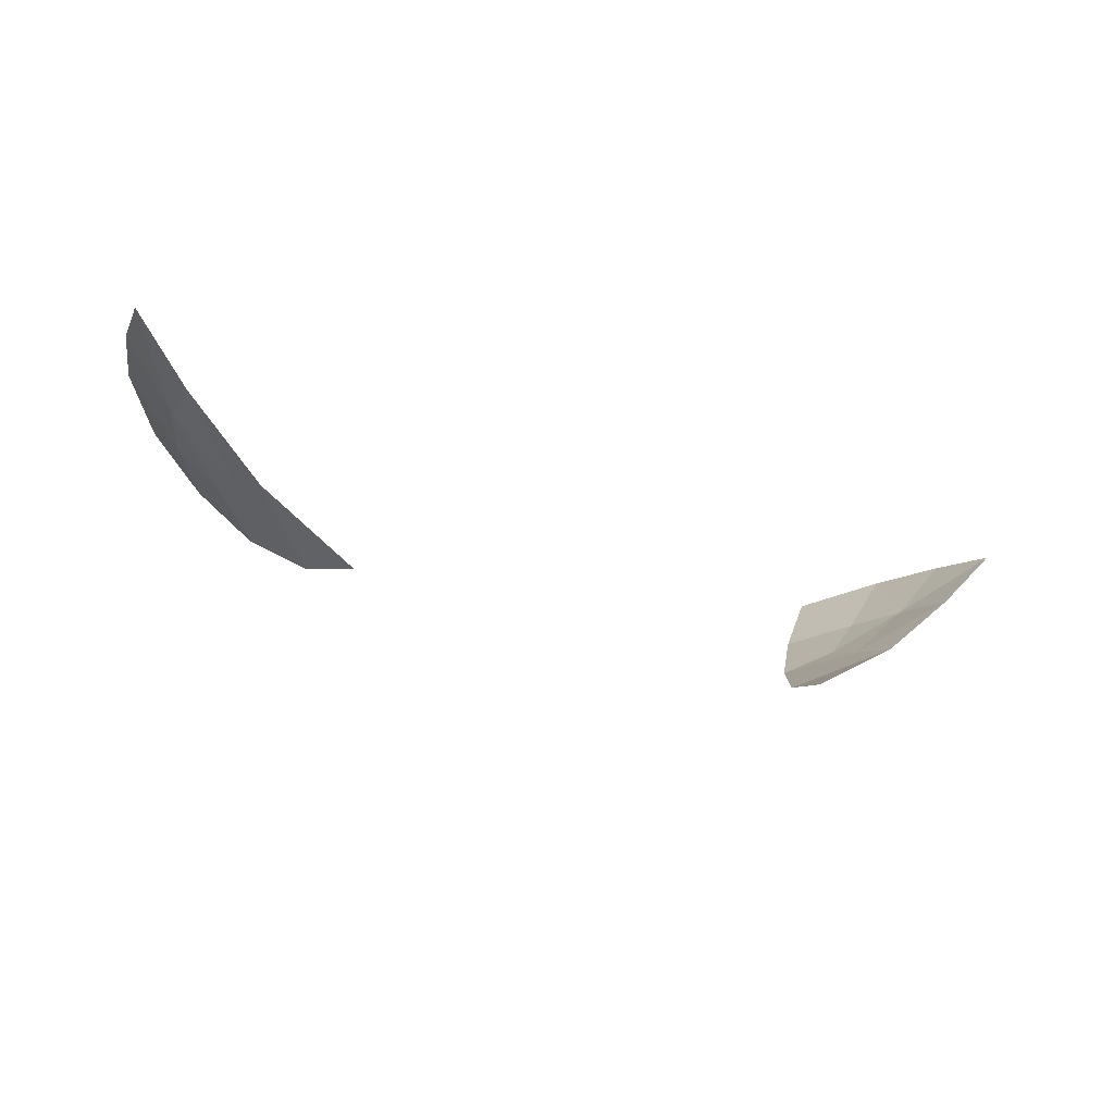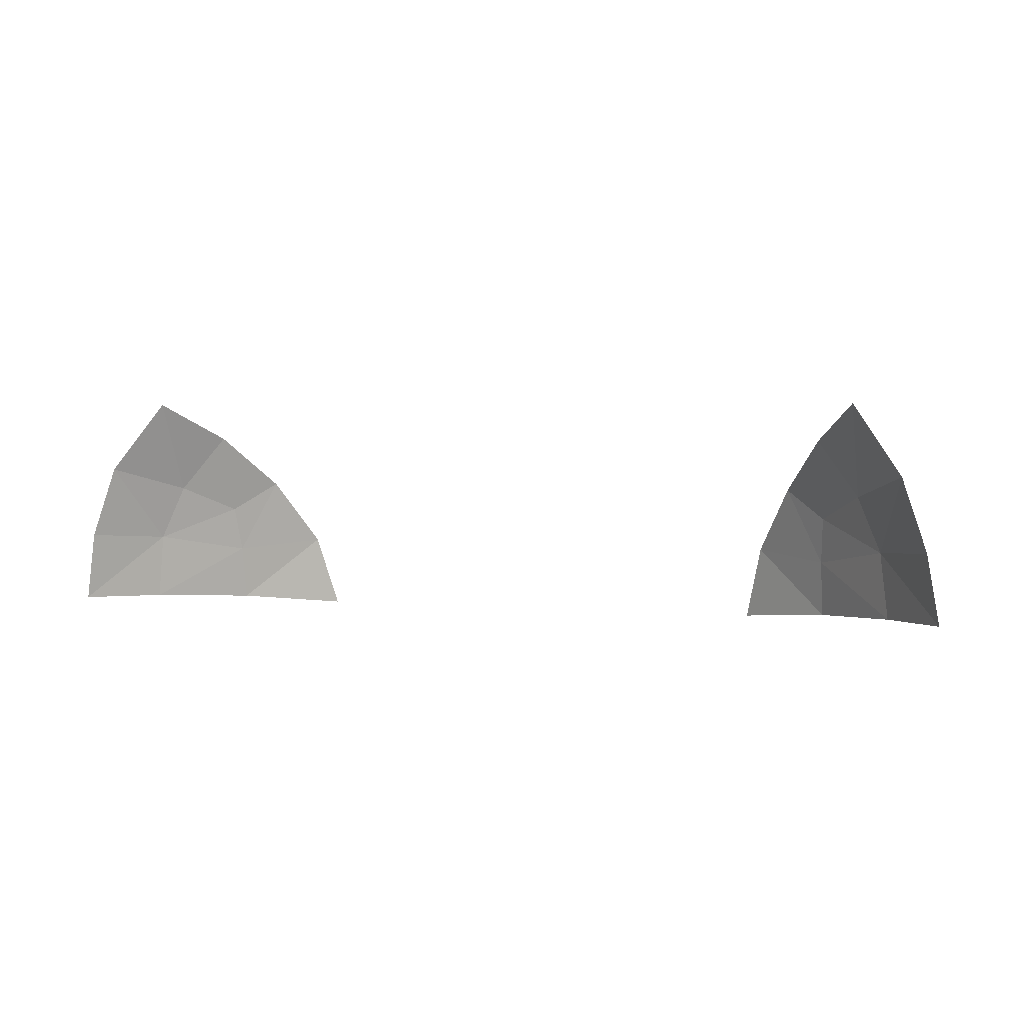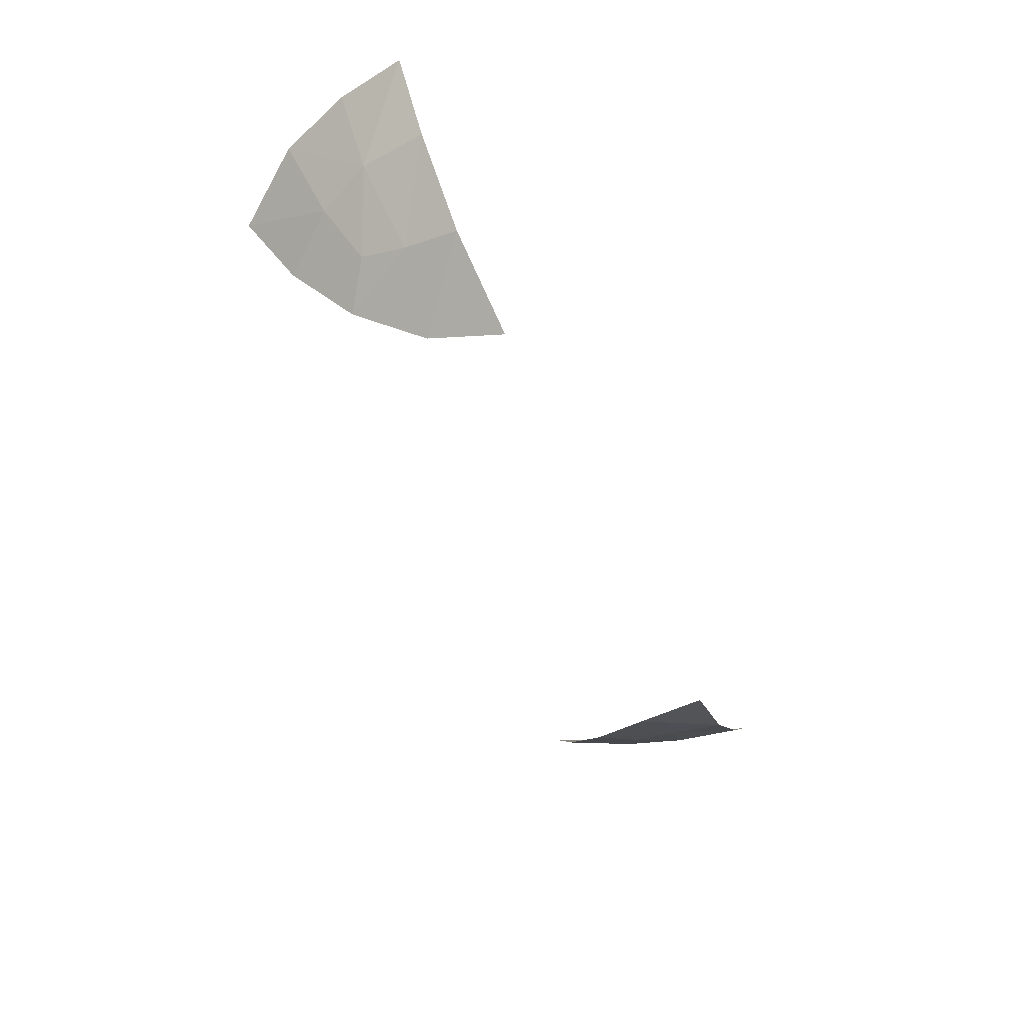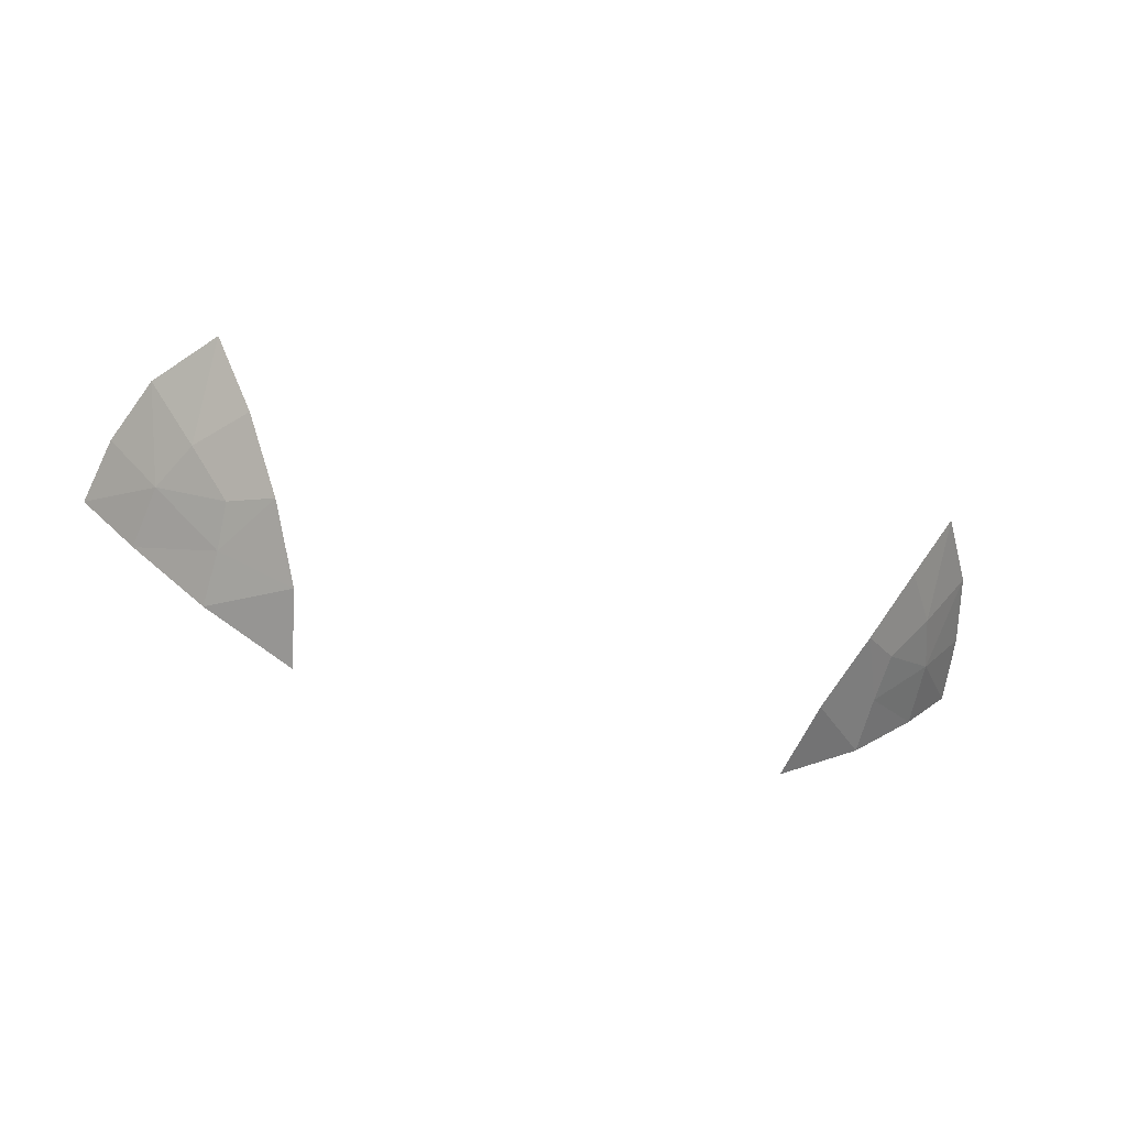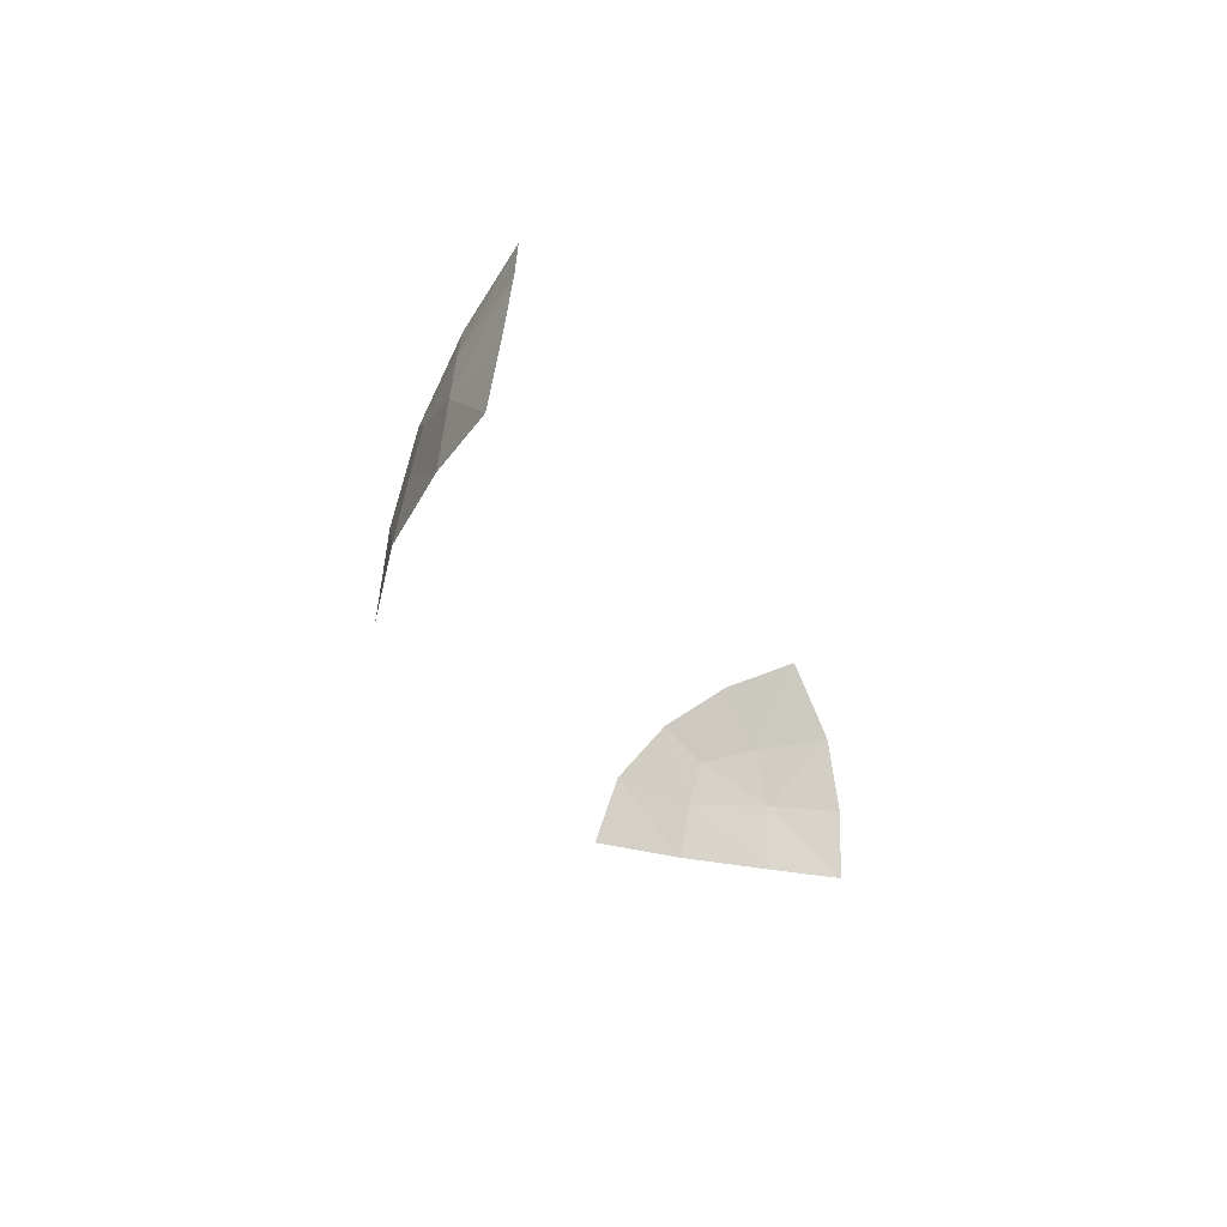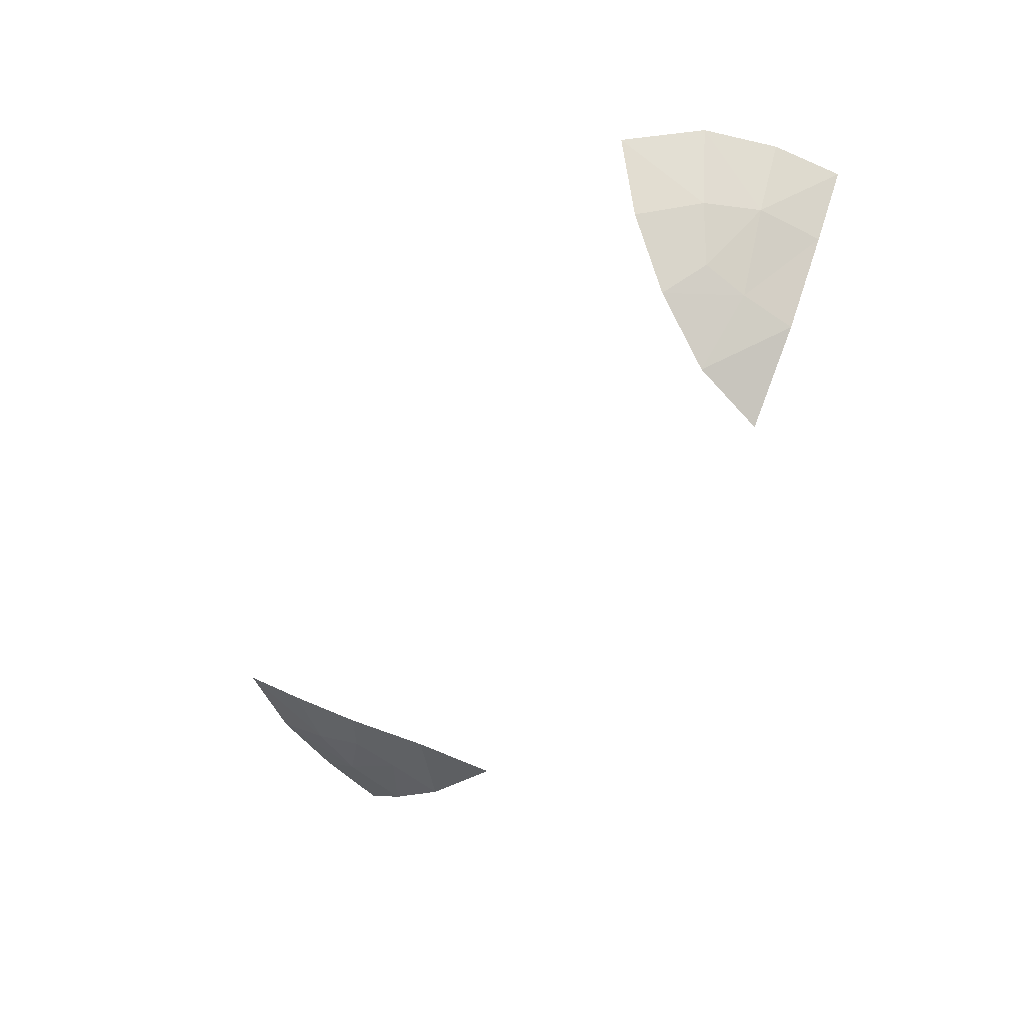
<metadata>
{"format":"obj","ext":"obj","renderer":"f3d","projection":"perspective","resolution":1024,"background":"white","views":[{"elev":-18.3,"azim":151.8,"up":"+Y"},{"elev":3.0,"azim":-157.2,"up":"+Z"},{"elev":-50.7,"azim":115.3,"up":"+Y"},{"elev":-61.5,"azim":-17.6,"up":"+Y"},{"elev":-28.4,"azim":115.5,"up":"+Z"},{"elev":-57.2,"azim":56.9,"up":"+Y"}]}
</metadata>
<code>
v  23.99 324 394.8
v  25.65 325.3 395
v  24.3 324.4 396.2
v  25.62 325.5 396.1
v  26.98 326.8 395.1
v  24.91 325.2 397.5
v  25.58 326.3 398.5
v  25.67 325.7 397
v  26.39 326.7 397.5
v  26.3 327.6 399.3
v  27.23 328.1 397.9
v  26.83 326.8 396.4
v  27.95 328.1 395.1
v  27.71 328.2 396.5
v  13.37 324.2 397.5
v  12.51 325.1 398.5
v  12.53 324.6 397
v  12.62 324.3 396.1
v  14.11 323.5 396.2
v  12.63 324.1 395
v  14.49 323.2 394.8
v  11.19 325.5 396.4
v  11.66 325.4 397.5
v  11.58 326.3 399.3
v  11.05 325.4 395.1
v  10.58 326.6 397.9
v  9.876 326.5 395.1
v  10.1 326.6 396.5
o eyes
g eyes
f 1 2 3
f 2 4 3
f 2 5 4
f 3 4 6
f 7 6 8
f 7 8 9
f 7 9 10
f 6 4 8
f 9 11 10
f 9 8 12
f 9 12 11
f 4 5 12
f 4 12 8
f 5 13 12
f 12 14 11
f 12 13 14
f 15 16 17
f 15 17 18
f 15 18 19
f 19 18 20
f 19 20 21
f 17 22 18
f 17 16 23
f 17 23 22
f 16 24 23
f 20 18 25
f 18 22 25
f 24 26 23
f 23 26 22
f 25 22 27
f 26 28 22
f 28 27 22

</code>
